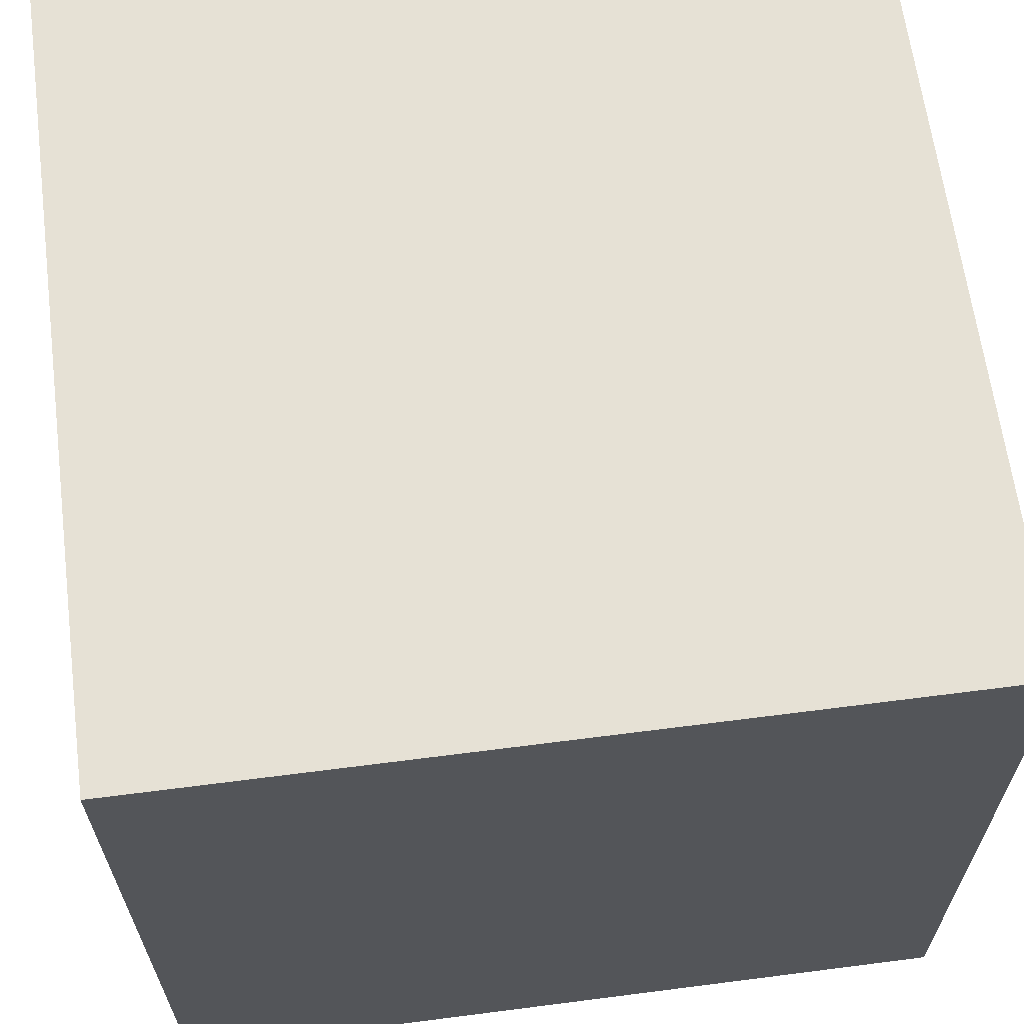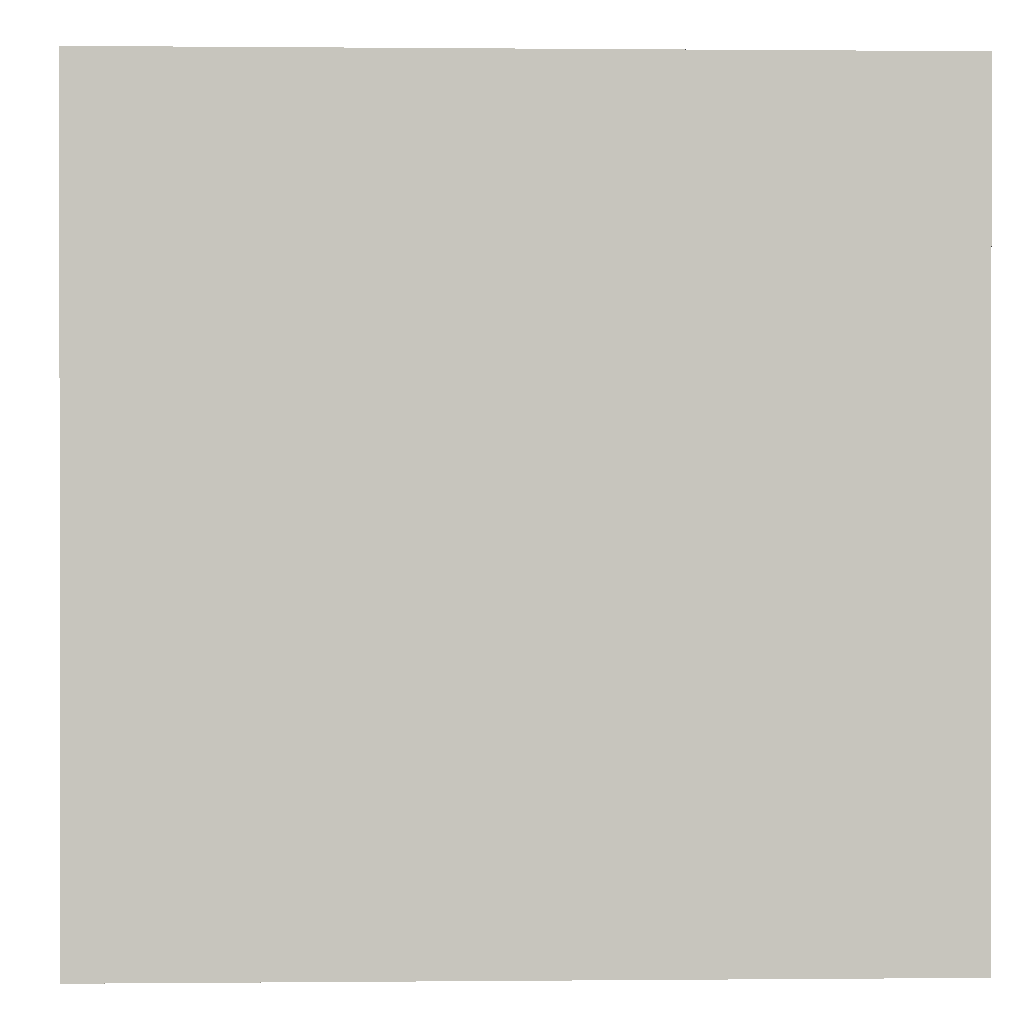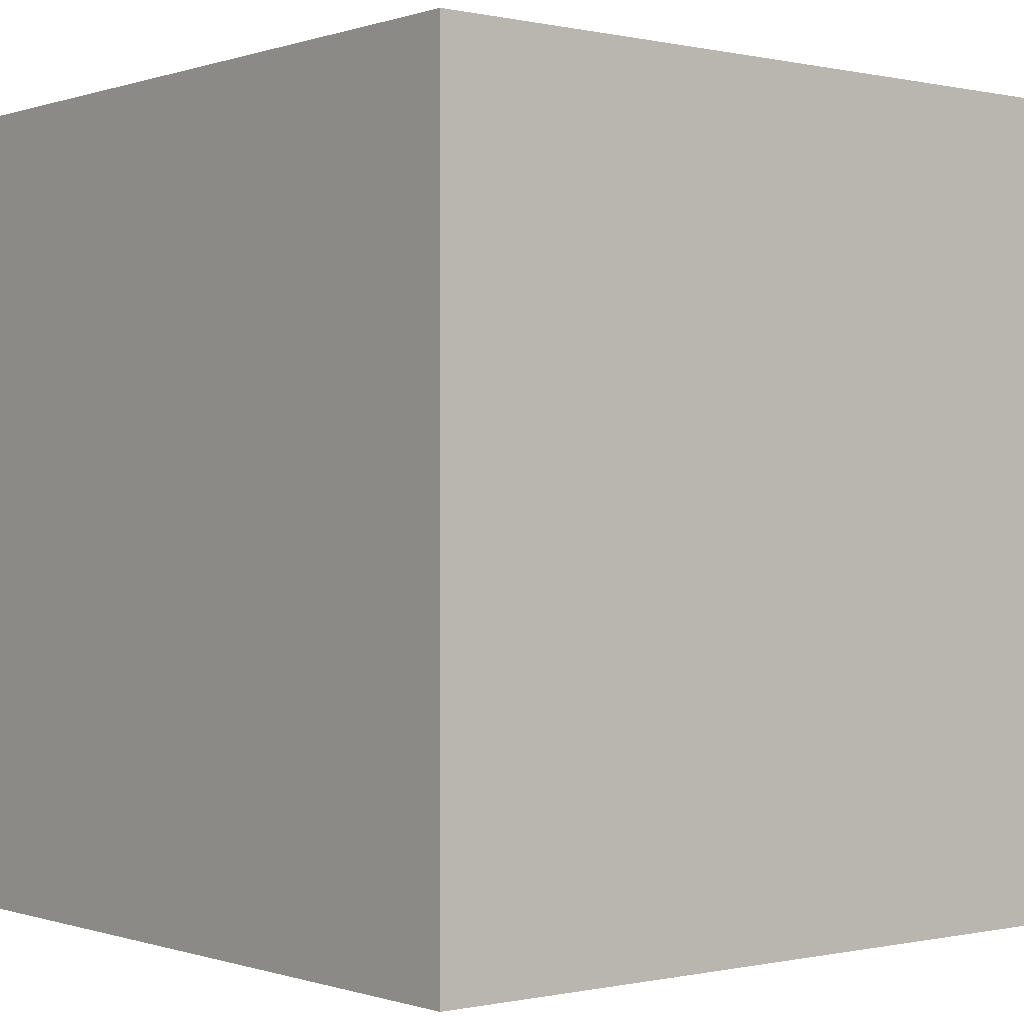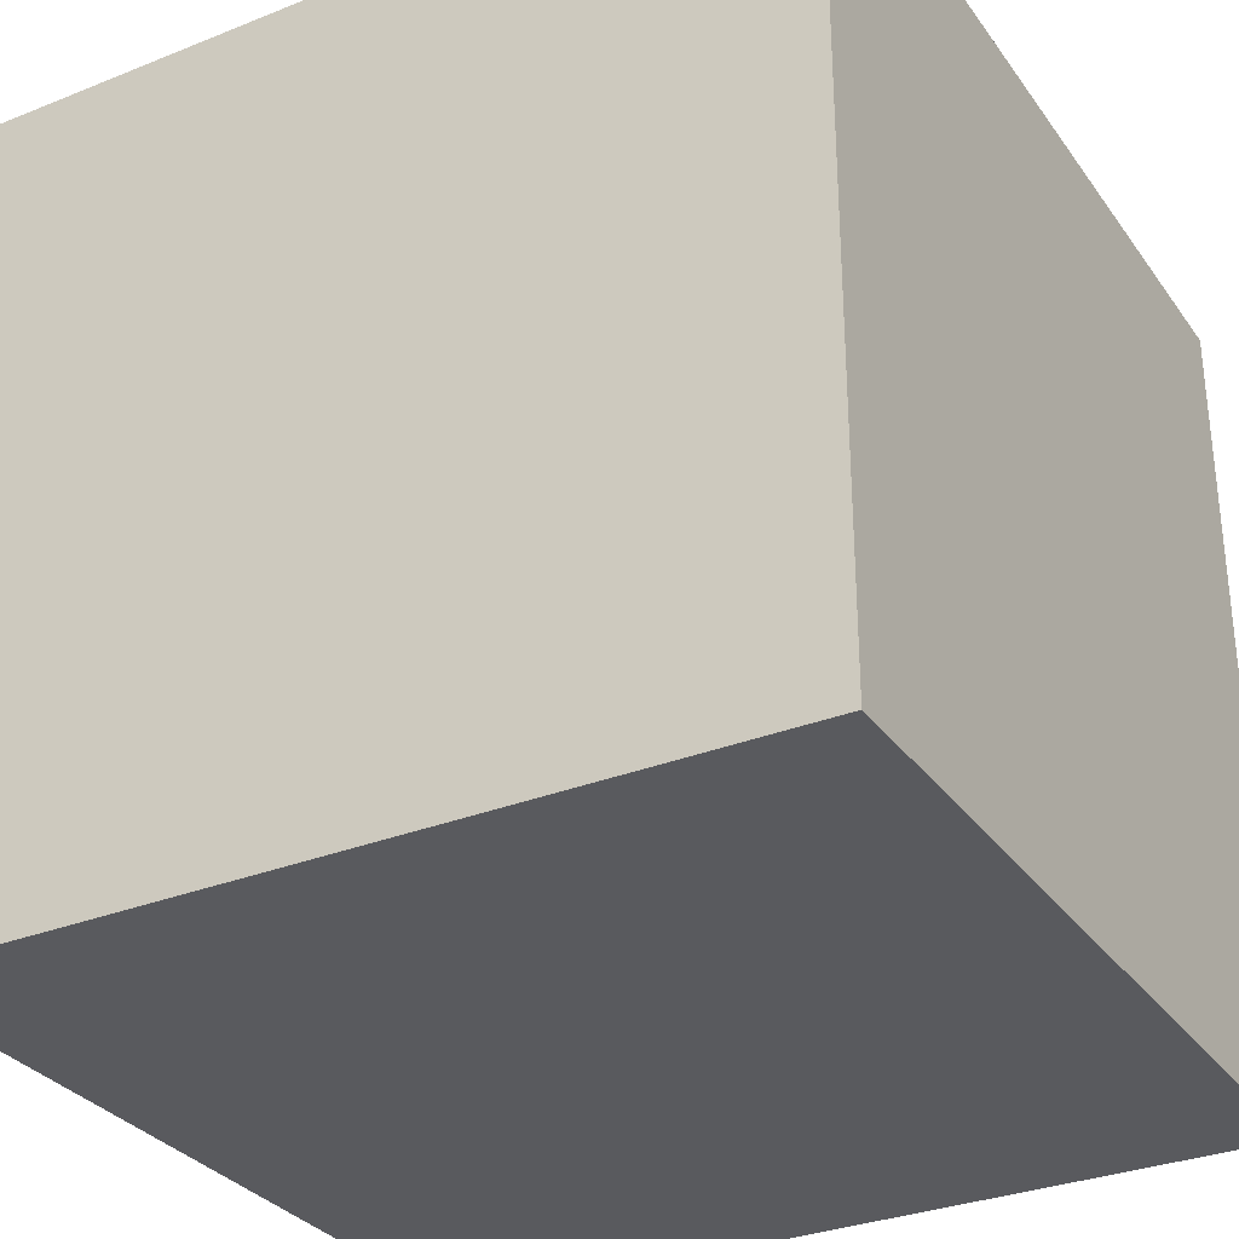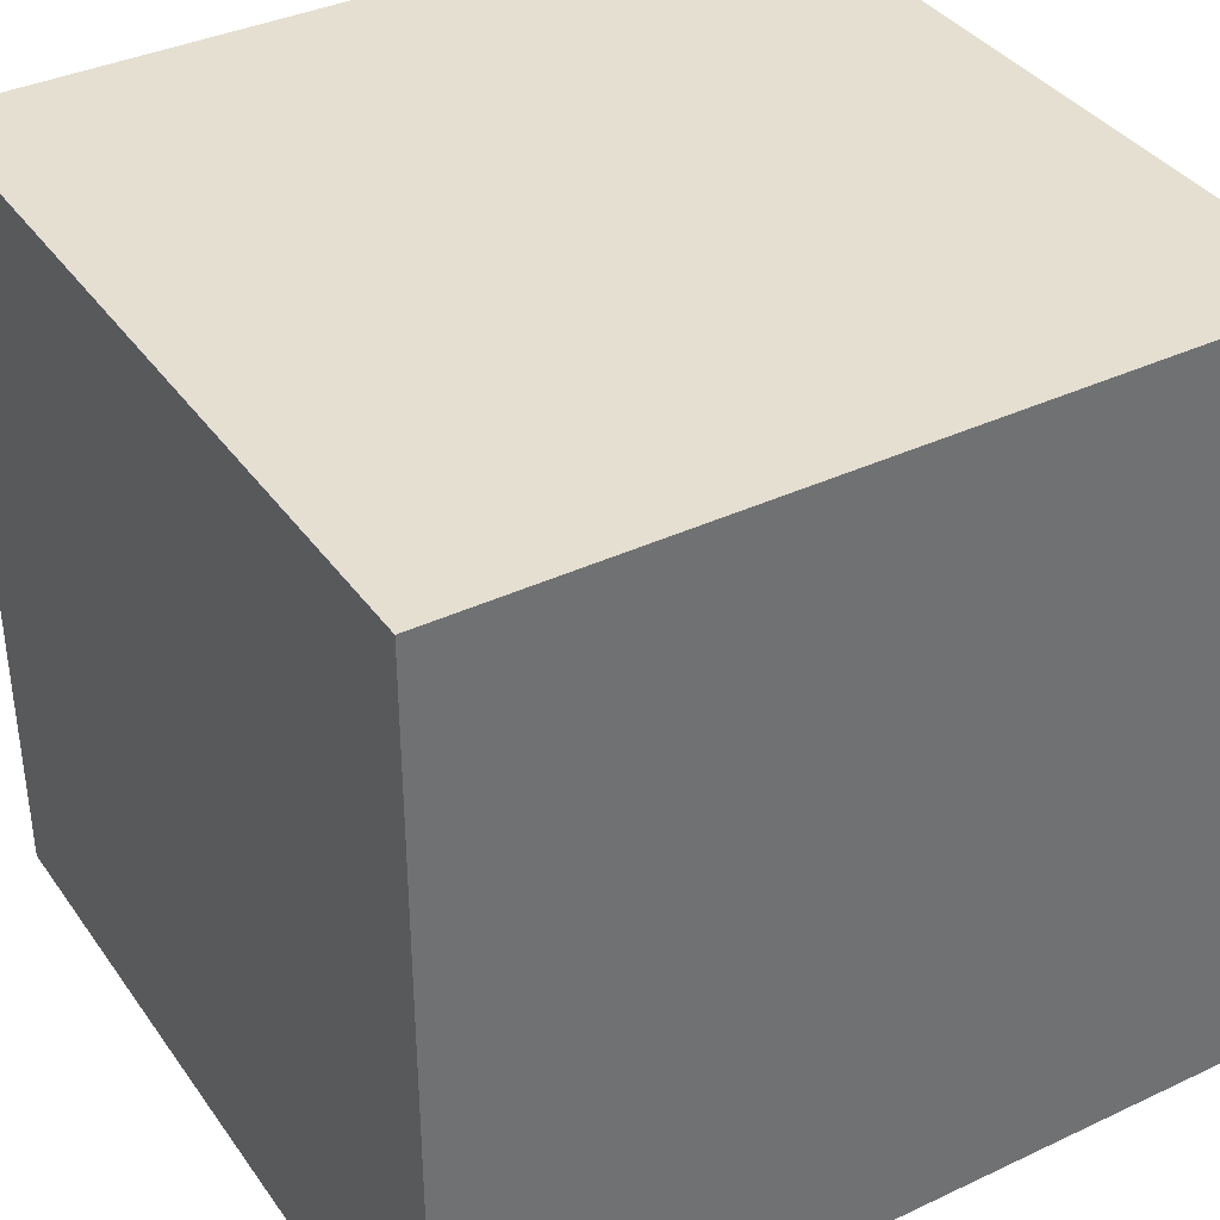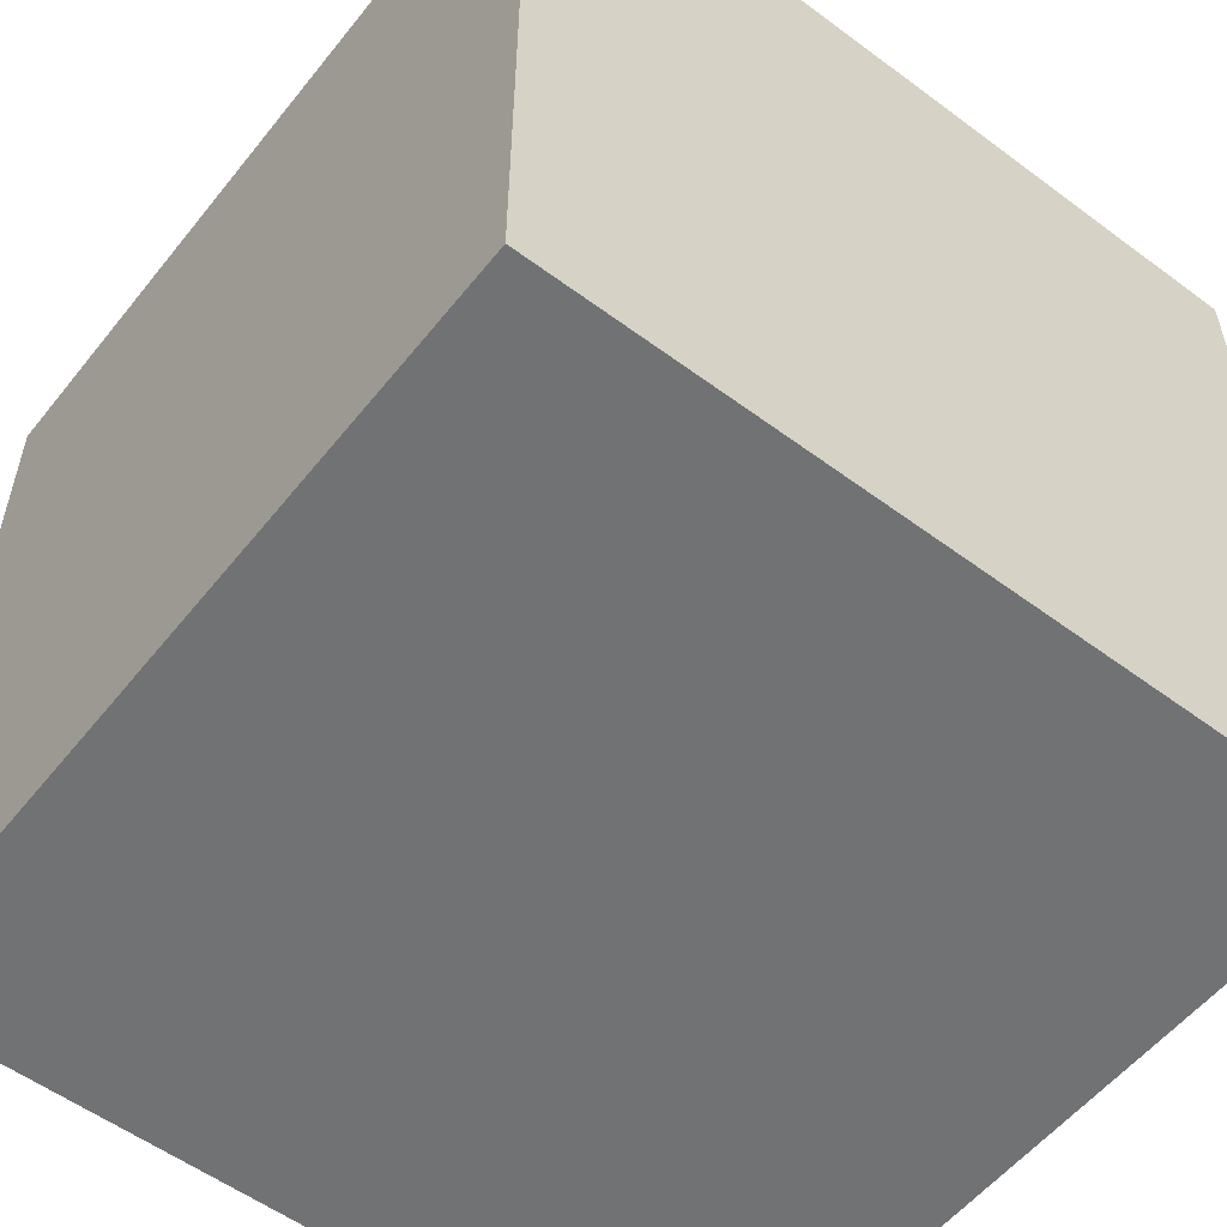
<metadata>
{"format":"obj","ext":"obj","renderer":"f3d","projection":"perspective","resolution":1024,"background":"white","views":[{"elev":64.3,"azim":172.6,"up":"+Z"},{"elev":0.4,"azim":-92.0,"up":"+Y"},{"elev":-0.2,"azim":140.8,"up":"+Z"},{"elev":-31.5,"azim":-150.5,"up":"+Y"},{"elev":37.4,"azim":148.9,"up":"+Z"},{"elev":-55.5,"azim":52.0,"up":"+Y"}]}
</metadata>
<code>
g cube
v  0  0  0
v  0  0  5
v  0  5  0
v  0  5  5
v  5  0  0
v  5  0  5
v  5  5  0
v  5  5  5
f 1 7 5
f 1 3 7
f 1 4 3
f 1 2 4
f 3 8 7
f 3 4 8
f 5 7 8
f 5 8 6
f 1 5 6
f 1 6 2
f 2 6 8
f 2 8 4

</code>
